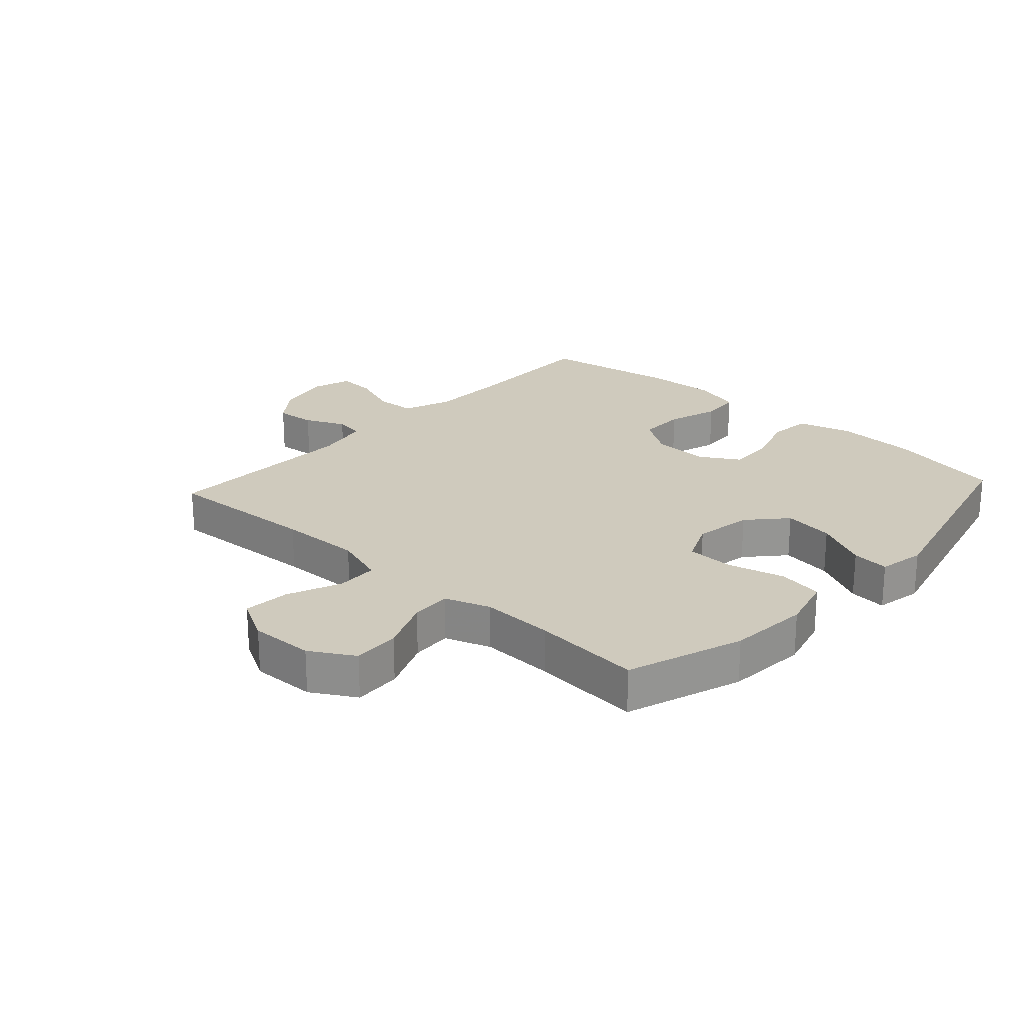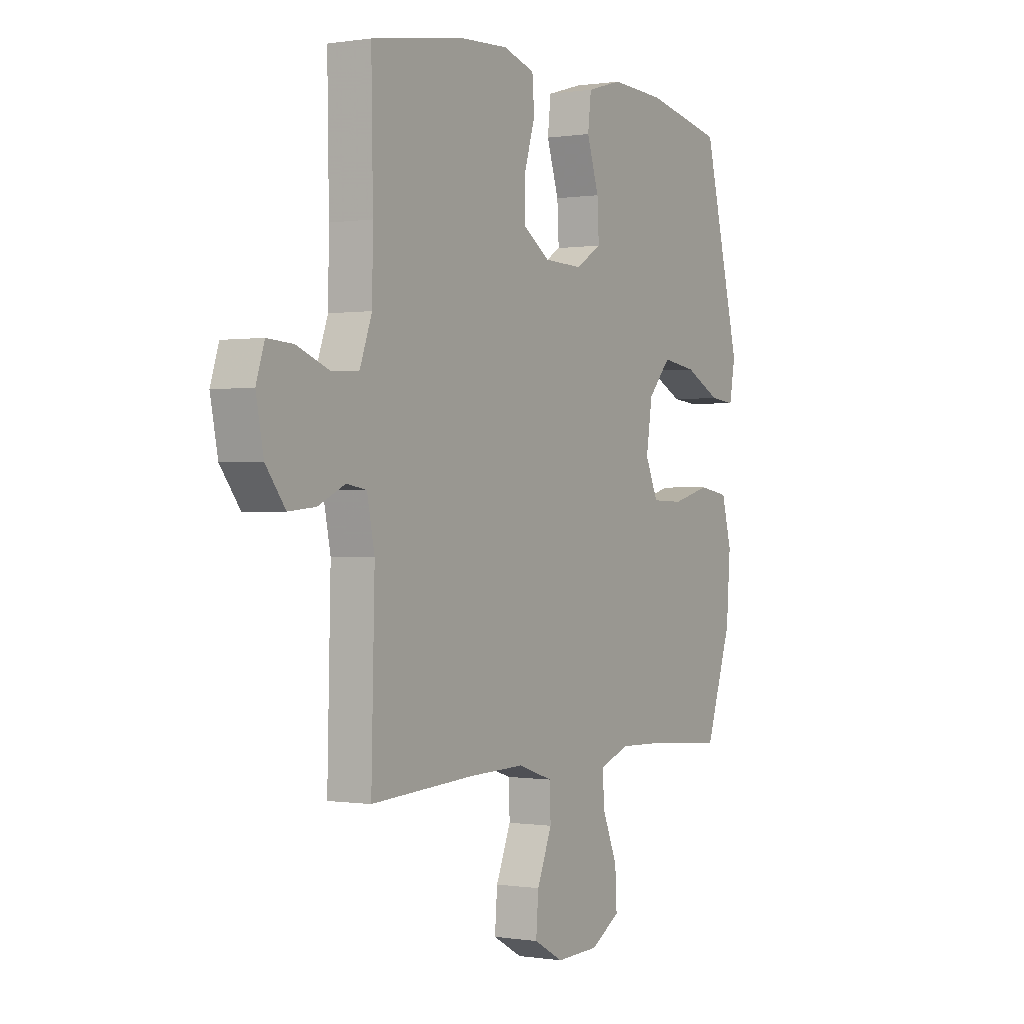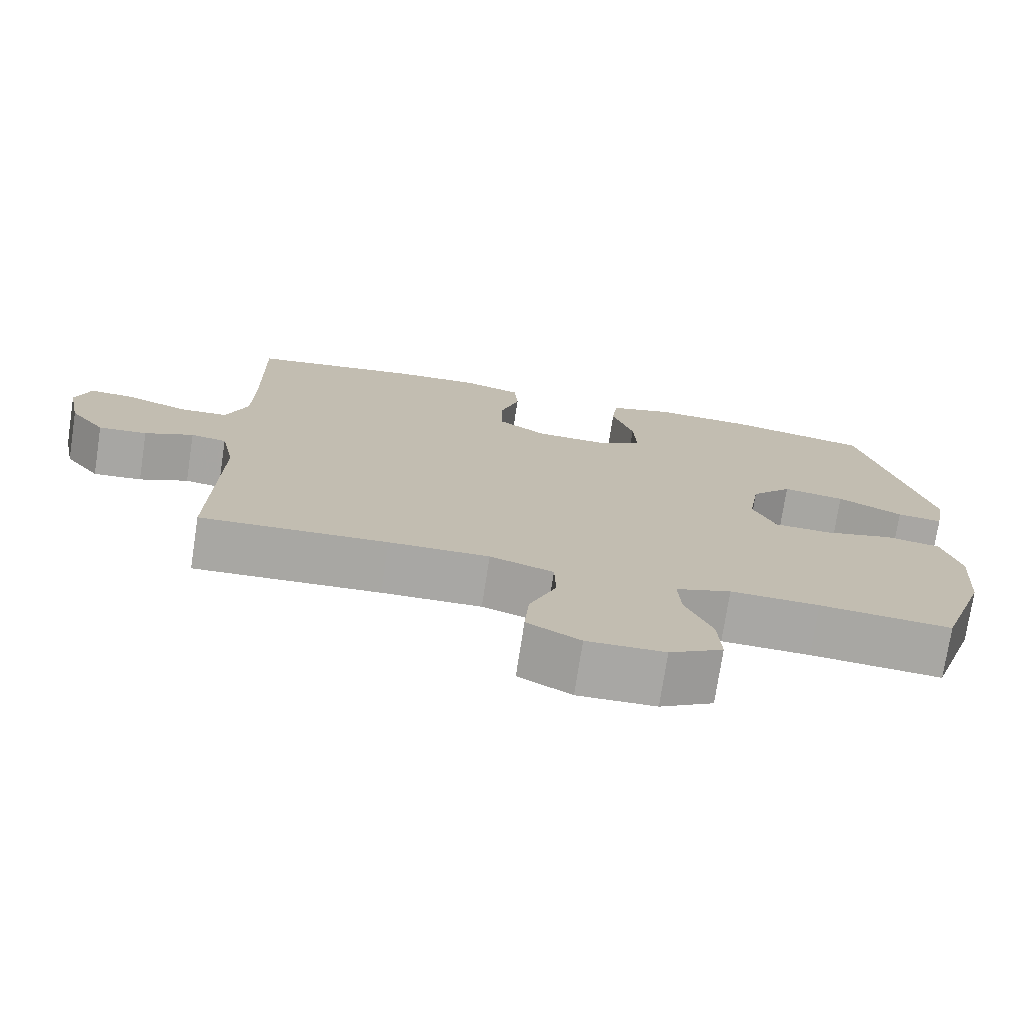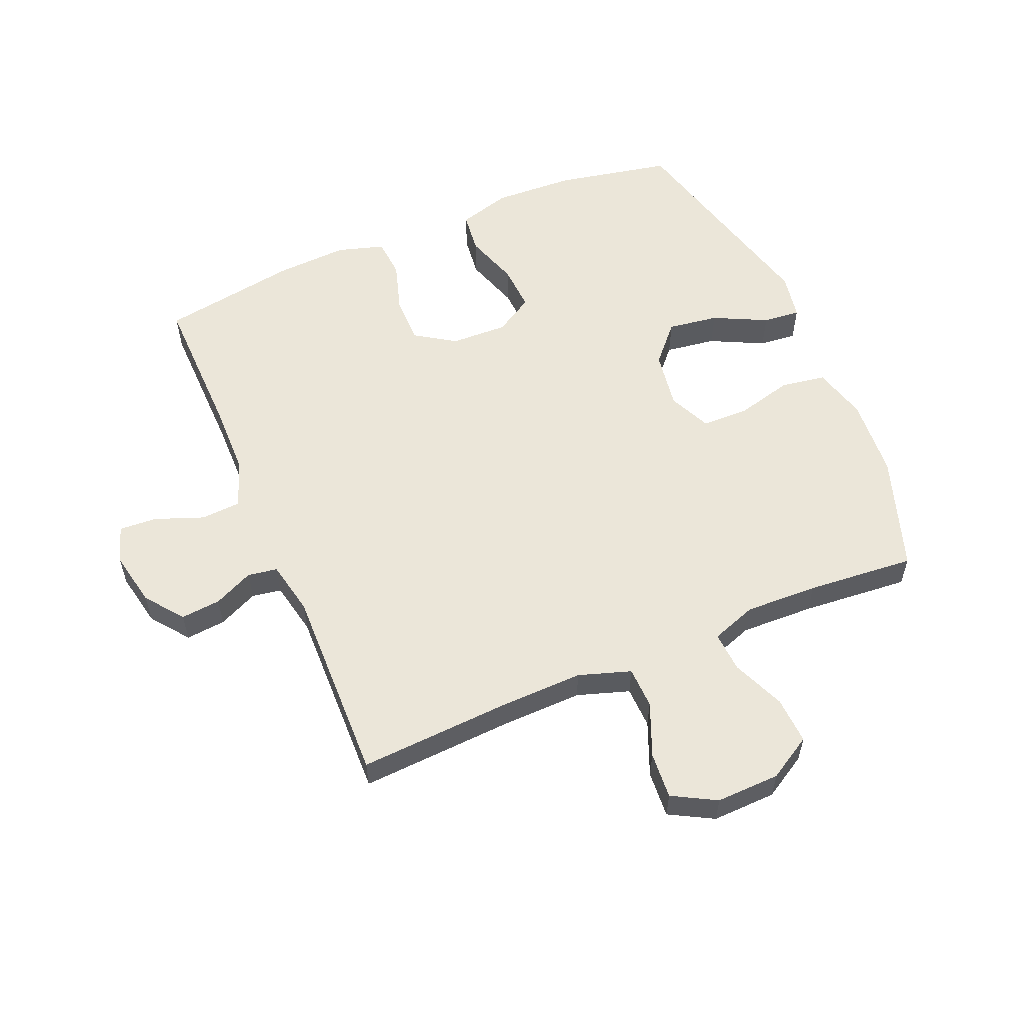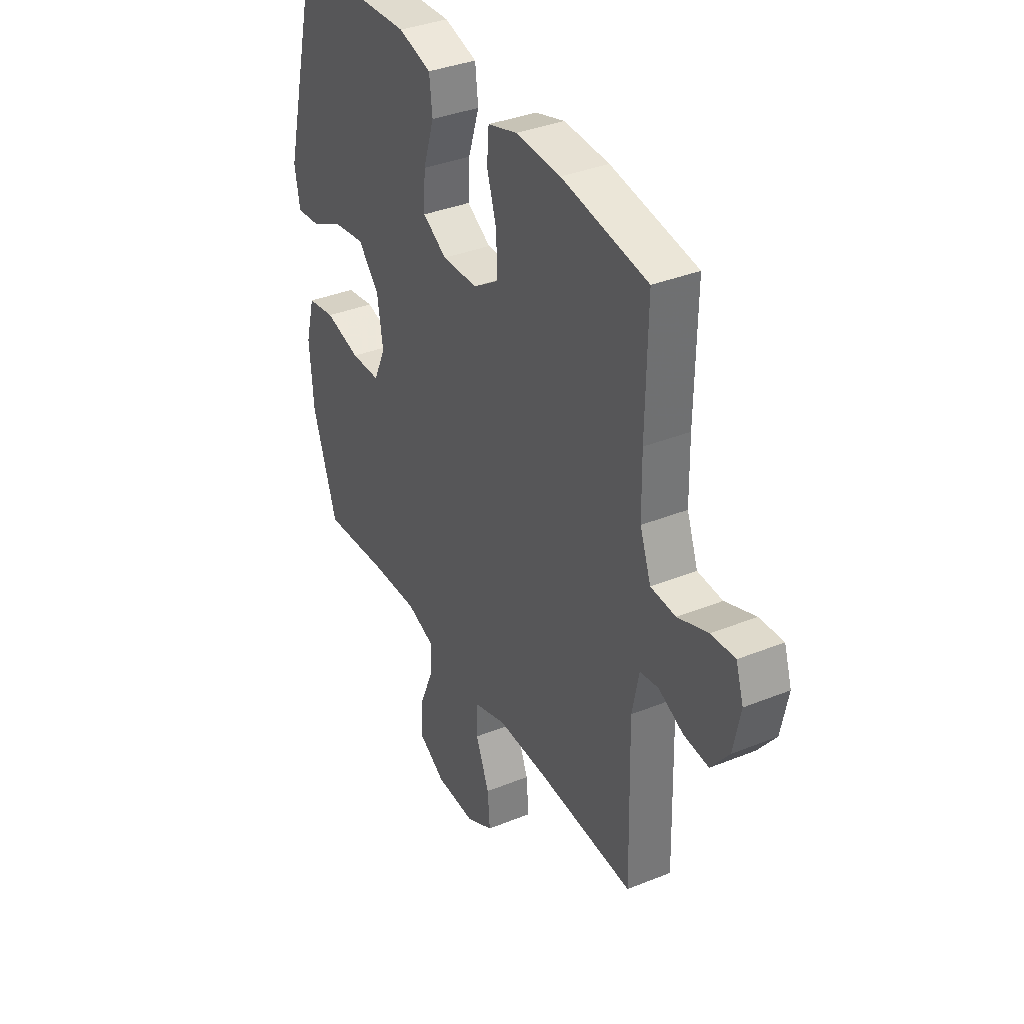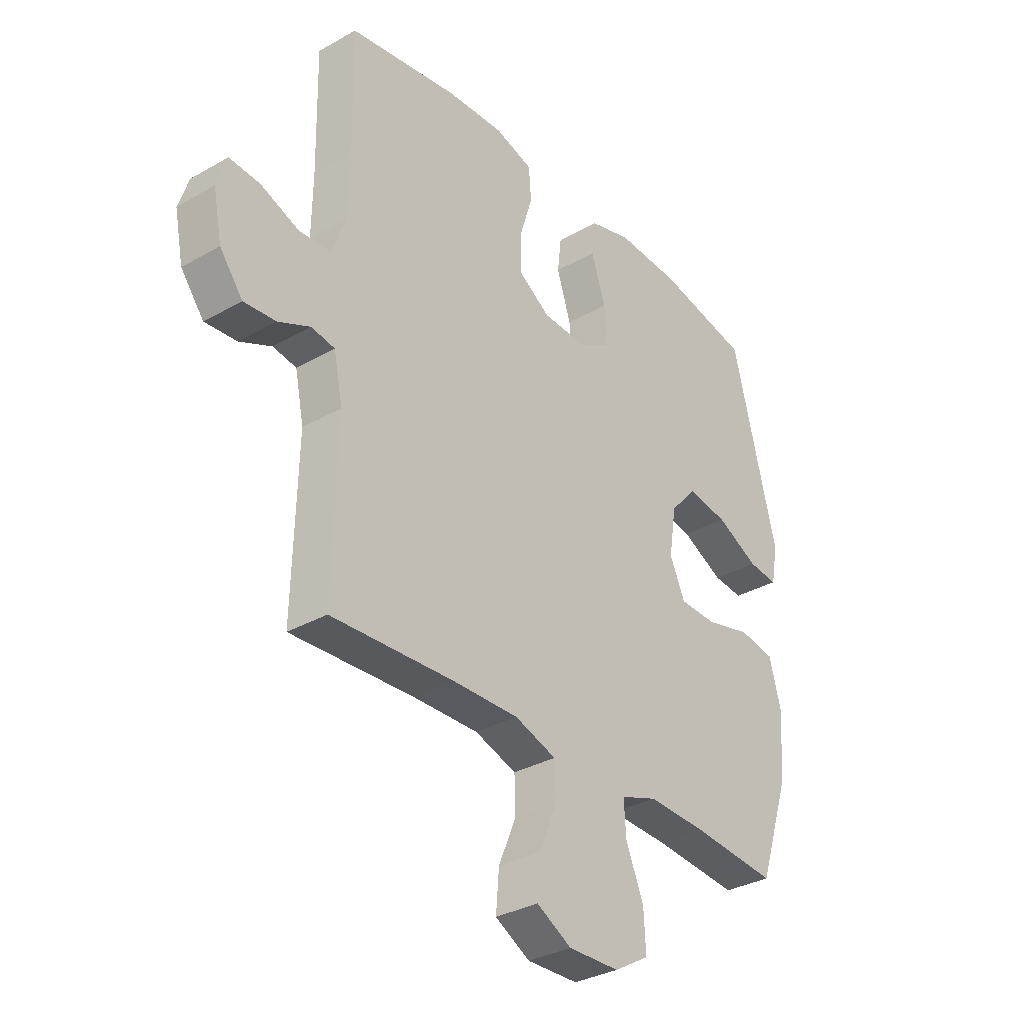
<metadata>
{"format":"obj","ext":"obj","renderer":"f3d","projection":"perspective","resolution":1024,"background":"white","views":[{"elev":23.1,"azim":-137.5,"up":"+Y"},{"elev":0.0,"azim":120.7,"up":"+Z"},{"elev":-74.6,"azim":171.3,"up":"+Z"},{"elev":56.6,"azim":157.0,"up":"+Y"},{"elev":36.3,"azim":62.2,"up":"+Z"},{"elev":-33.0,"azim":128.2,"up":"+Z"}]}
</metadata>
<code>
v -0.5 0.07 -0.5
v -0.564 0.07 -0.311
v -0.574 0.07 -0.179
v -0.55 0.07 -0.09
v -0.477 0.07 -0.078
v -0.384 0.07 -0.102
v -0.307 0.07 -0.1
v -0.276 0.07 -0.031
v -0.291 0.07 0.064
v -0.346 0.07 0.125
v -0.429 0.07 0.113
v -0.516 0.07 0.07
v -0.577 0.07 0.064
v -0.591 0.07 0.14
v -0.5 0.07 0.5
v -0.311 0.07 0.538
v -0.179 0.07 0.544
v -0.093 0.07 0.519
v -0.085 0.07 0.451
v -0.114 0.07 0.362
v -0.118 0.07 0.286
v -0.055 0.07 0.248
v 0.038 0.07 0.251
v 0.103 0.07 0.294
v 0.103 0.07 0.371
v 0.077 0.07 0.455
v 0.082 0.07 0.52
v 0.159 0.07 0.543
v 0.276 0.07 0.537
v 0.5 0.07 0.5
v 0.496 0.07 0.264
v 0.498 0.07 0.144
v 0.527 0.07 0.065
v 0.592 0.07 0.061
v 0.671 0.07 0.091
v 0.733 0.07 0.095
v 0.753 0.07 0.033
v 0.735 0.07 -0.057
v 0.688 0.07 -0.118
v 0.623 0.07 -0.112
v 0.558 0.07 -0.082
v 0.51 0.07 -0.09
v 0.492 0.07 -0.178
v 0.5 0.07 -0.5
v 0.25 0.07 -0.486
v 0.116 0.07 -0.483
v 0.031 0.07 -0.511
v 0.029 0.07 -0.579
v 0.065 0.07 -0.666
v 0.071 0.07 -0.742
v 0 0.07 -0.781
v -0.104 0.07 -0.778
v -0.175 0.07 -0.736
v -0.171 0.07 -0.659
v -0.135 0.07 -0.573
v -0.131 0.07 -0.507
v -0.205 0.07 -0.481
v -0.324 0.07 -0.485
v -0.5 0 -0.5
v -0.564 0 -0.311
v -0.574 0 -0.179
v -0.55 0 -0.09
v -0.477 0 -0.078
v -0.384 0 -0.102
v -0.307 0 -0.1
v -0.276 0 -0.031
v -0.291 0 0.064
v -0.346 0 0.125
v -0.429 0 0.113
v -0.516 0 0.07
v -0.577 0 0.064
v -0.591 0 0.14
v -0.5 0 0.5
v -0.311 0 0.538
v -0.179 0 0.544
v -0.093 0 0.519
v -0.085 0 0.451
v -0.114 0 0.362
v -0.118 0 0.286
v -0.055 0 0.248
v 0.038 0 0.251
v 0.103 0 0.294
v 0.103 0 0.371
v 0.077 0 0.455
v 0.082 0 0.52
v 0.159 0 0.543
v 0.276 0 0.537
v 0.5 0 0.5
v 0.496 0 0.264
v 0.498 0 0.144
v 0.527 0 0.065
v 0.592 0 0.061
v 0.671 0 0.091
v 0.733 0 0.095
v 0.753 0 0.033
v 0.735 0 -0.057
v 0.688 0 -0.118
v 0.623 0 -0.112
v 0.558 0 -0.082
v 0.51 0 -0.09
v 0.492 0 -0.178
v 0.5 0 -0.5
v 0.25 0 -0.486
v 0.116 0 -0.483
v 0.031 0 -0.511
v 0.029 0 -0.579
v 0.065 0 -0.666
v 0.071 0 -0.742
v 0 0 -0.781
v -0.104 0 -0.778
v -0.175 0 -0.736
v -0.171 0 -0.659
v -0.135 0 -0.573
v -0.131 0 -0.507
v -0.205 0 -0.481
v -0.324 0 -0.485
f 53 54 55
f 52 53 55
f 51 52 55
f 50 51 55
f 49 50 55
f 48 49 55
f 47 48 55 56
f 46 47 56 57
f 43 44 45
f 42 43 45 46
f 39 40 41
f 38 39 41
f 37 38 41
f 36 37 41
f 35 36 41
f 34 35 41
f 33 34 41 42
f 42 46 57
f 33 42 57
f 32 33 57
f 29 30 31
f 28 29 31
f 27 28 31
f 26 27 31
f 25 26 31
f 24 25 31 32
f 18 19 20
f 17 18 20
f 16 17 20
f 15 16 20
f 14 15 20
f 13 14 20
f 12 13 20
f 11 12 20
f 10 11 20 21
f 9 10 21 22
f 4 5 6
f 3 4 6
f 2 3 6
f 1 2 6
f 58 1 6
f 58 6 7
f 58 7 8
f 57 58 8
f 32 57 8
f 24 32 8
f 23 24 8
f 8 9 22 23
f 113 112 111
f 113 111 110
f 113 110 109
f 113 109 108
f 113 108 107
f 113 107 106
f 114 113 106 105
f 115 114 105 104
f 103 102 101
f 104 103 101 100
f 99 98 97
f 99 97 96
f 99 96 95
f 99 95 94
f 99 94 93
f 99 93 92
f 100 99 92 91
f 115 104 100
f 115 100 91
f 115 91 90
f 89 88 87
f 89 87 86
f 89 86 85
f 89 85 84
f 89 84 83
f 90 89 83 82
f 78 77 76
f 78 76 75
f 78 75 74
f 78 74 73
f 78 73 72
f 78 72 71
f 78 71 70
f 78 70 69
f 79 78 69 68
f 80 79 68 67
f 64 63 62
f 64 62 61
f 64 61 60
f 64 60 59
f 64 59 116
f 65 64 116
f 66 65 116
f 66 116 115
f 66 115 90
f 66 90 82
f 66 82 81
f 81 80 67 66
f 1 59 60 2
f 2 60 61 3
f 3 61 62 4
f 4 62 63 5
f 5 63 64 6
f 6 64 65 7
f 7 65 66 8
f 8 66 67 9
f 9 67 68 10
f 10 68 69 11
f 11 69 70 12
f 12 70 71 13
f 13 71 72 14
f 14 72 73 15
f 15 73 74 16
f 16 74 75 17
f 17 75 76 18
f 18 76 77 19
f 19 77 78 20
f 20 78 79 21
f 21 79 80 22
f 22 80 81 23
f 23 81 82 24
f 24 82 83 25
f 25 83 84 26
f 26 84 85 27
f 27 85 86 28
f 28 86 87 29
f 29 87 88 30
f 30 88 89 31
f 31 89 90 32
f 32 90 91 33
f 33 91 92 34
f 34 92 93 35
f 35 93 94 36
f 36 94 95 37
f 37 95 96 38
f 38 96 97 39
f 39 97 98 40
f 40 98 99 41
f 41 99 100 42
f 42 100 101 43
f 43 101 102 44
f 44 102 103 45
f 45 103 104 46
f 46 104 105 47
f 47 105 106 48
f 48 106 107 49
f 49 107 108 50
f 50 108 109 51
f 51 109 110 52
f 52 110 111 53
f 53 111 112 54
f 54 112 113 55
f 55 113 114 56
f 56 114 115 57
f 57 115 116 58
f 58 116 59 1

</code>
